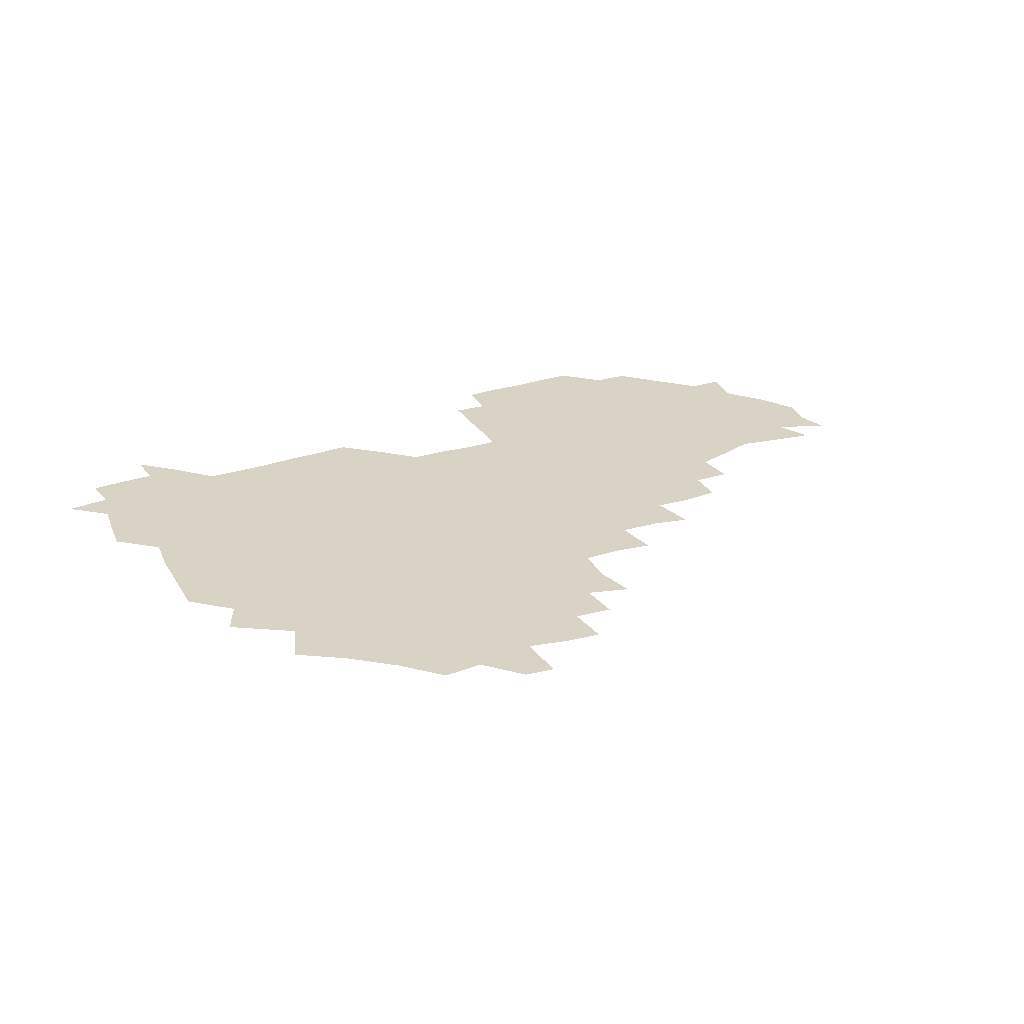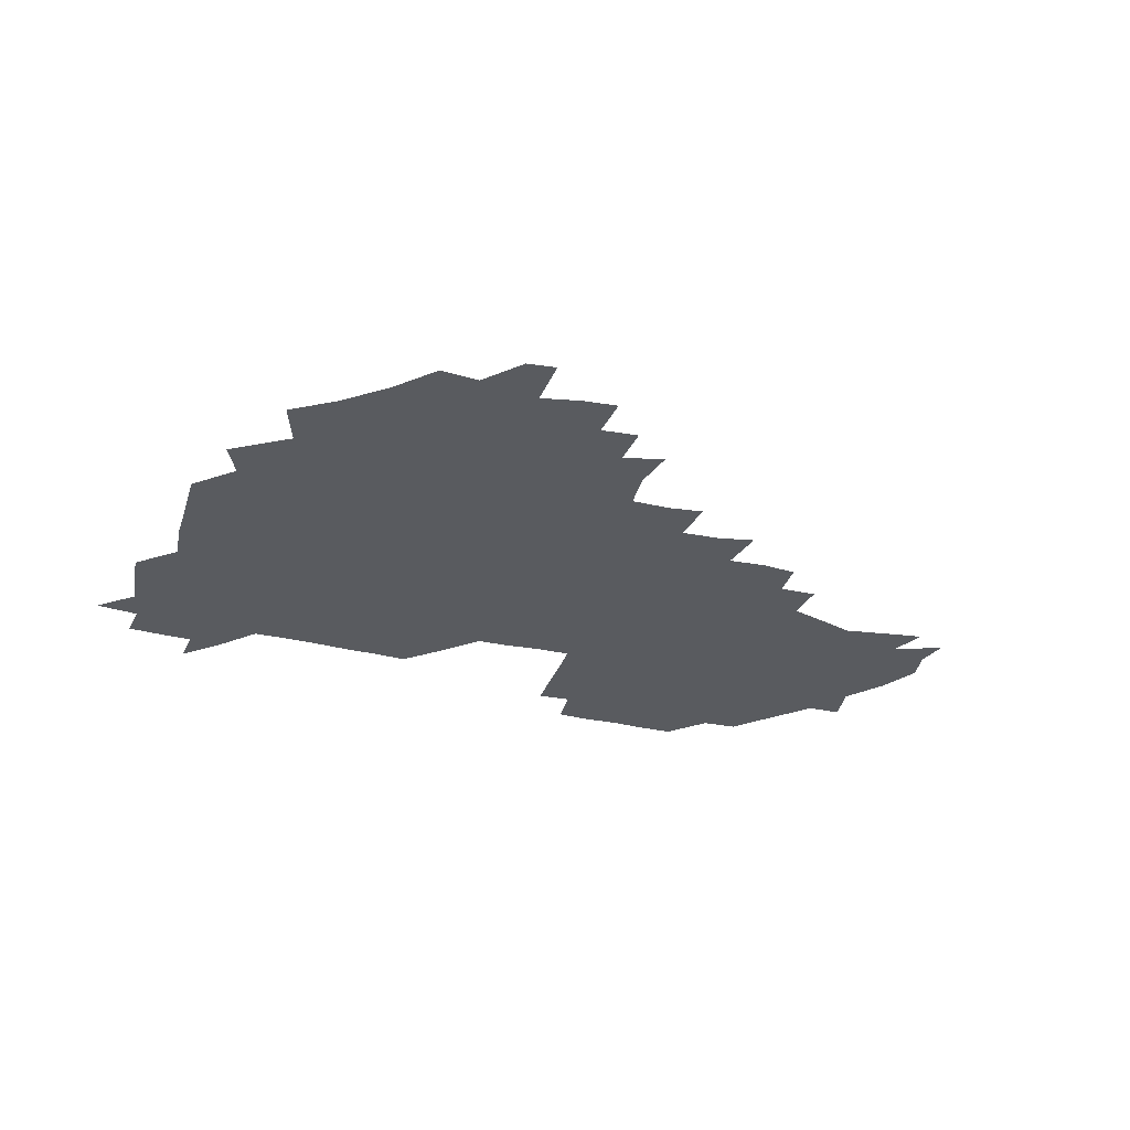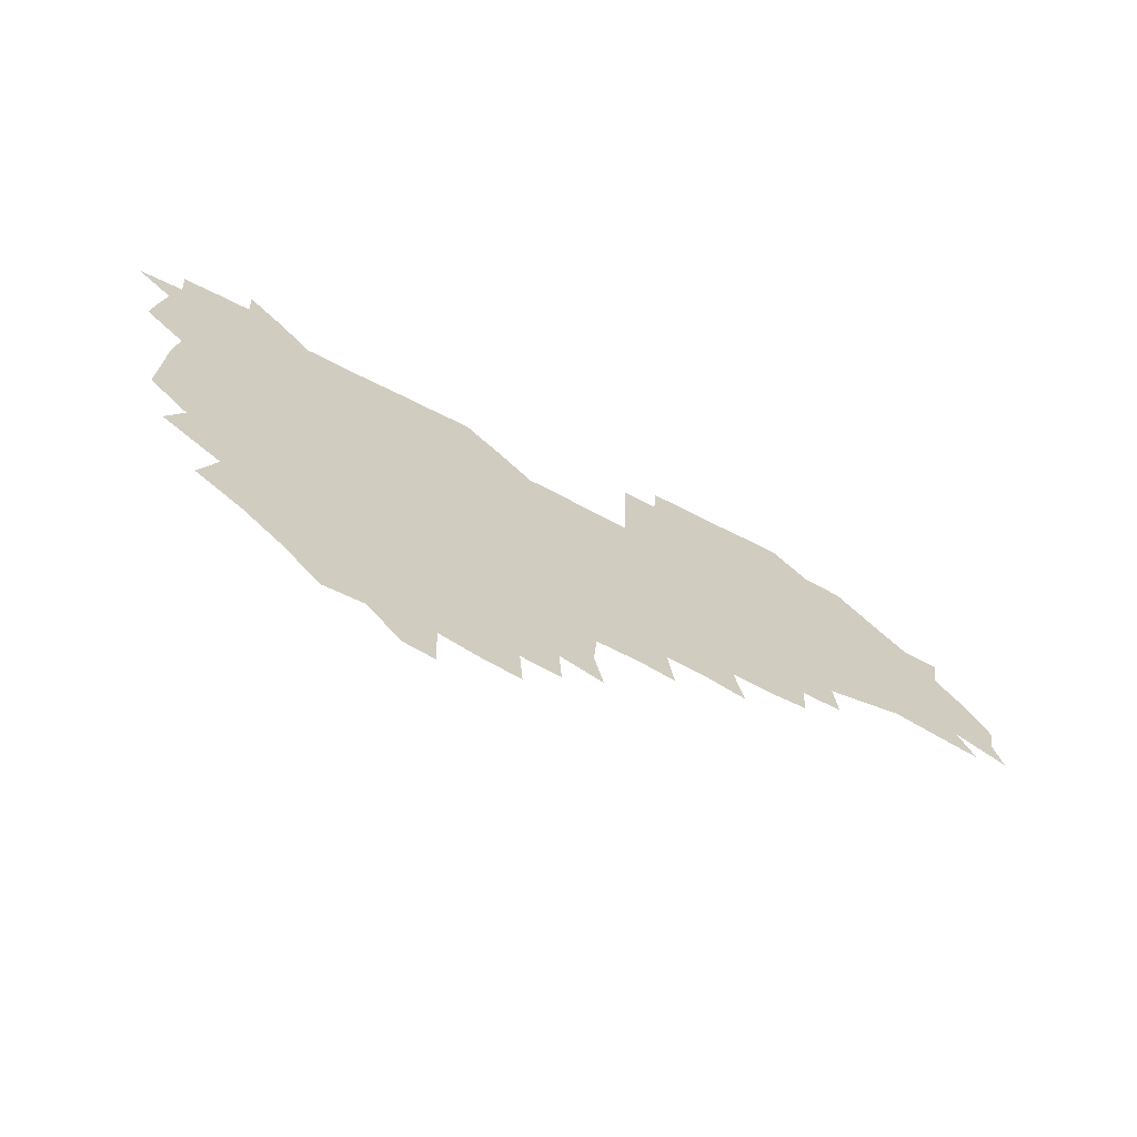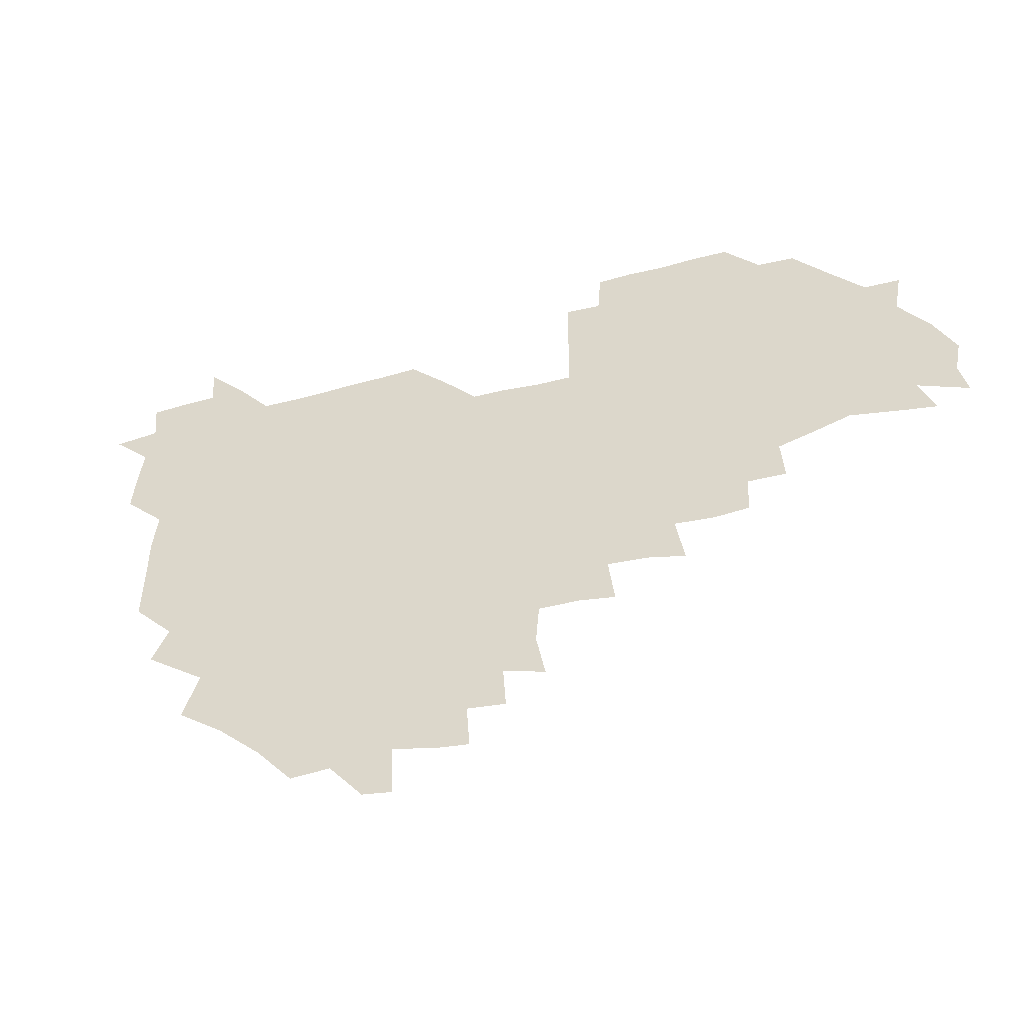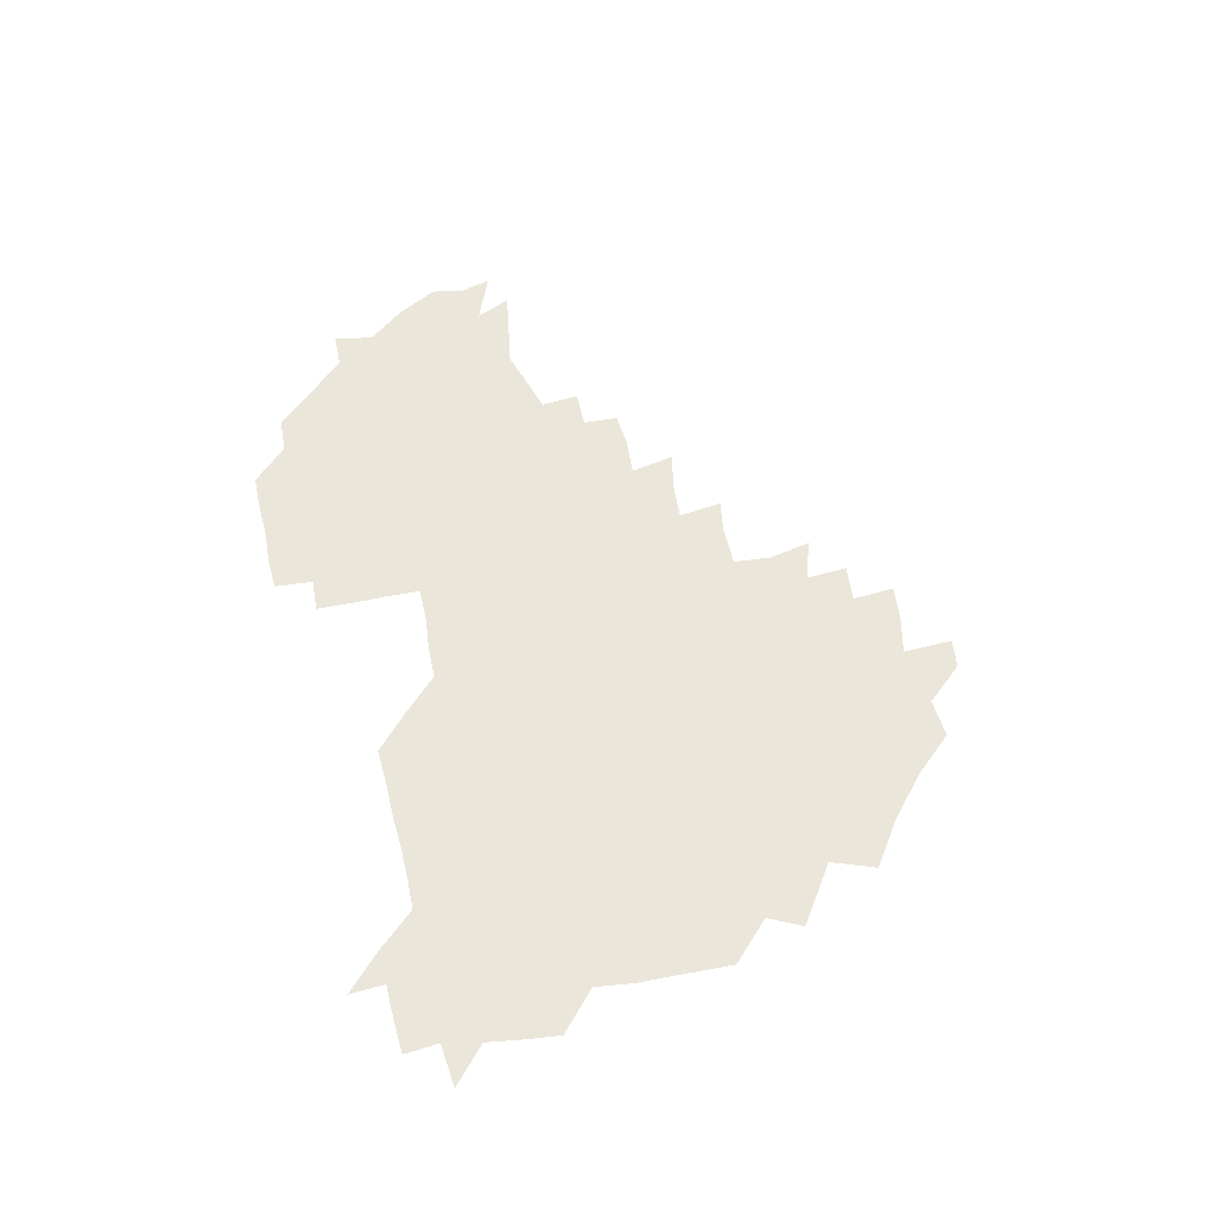
<metadata>
{"format":"obj","ext":"obj","renderer":"f3d","projection":"perspective","resolution":1024,"background":"white","views":[{"elev":28.3,"azim":-26.8,"up":"+Z"},{"elev":-32.6,"azim":-18.5,"up":"+Z"},{"elev":-68.3,"azim":-27.2,"up":"+Y"},{"elev":-44.1,"azim":17.7,"up":"+Y"},{"elev":54.8,"azim":-103.0,"up":"+Z"}]}
</metadata>
<code>
v 209.9 268 0
v 221.5 224.2 0
v 223 237.9 0
v 225.5 254.2 0
v 228.8 269.8 0
v 227.6 284.6 0
v 235.1 153.3 0
v 235.5 165.8 0
v 236 178.7 0
v 236.2 192.6 0
v 238.4 209.2 0
v 240.1 225.2 0
v 240 240.2 0
v 241 255.4 0
v 242.2 270.7 0
v 242.2 285.4 0
v 244.9 123 0
v 251.9 137.2 0
v 254.7 151.7 0
v 255.2 165.7 0
v 253.9 180.1 0
v 253.8 194.9 0
v 253.8 209.9 0
v 256.2 225.7 0
v 255.2 240.6 0
v 255.1 255.4 0
v 255.6 270.3 0
v 257.2 285.7 0
v 256.3 300.8 0
v 263.1 87.82 0
v 270 106.3 0
v 270.4 122.3 0
v 275 137.6 0
v 276.8 152.1 0
v 274 166.8 0
v 271.2 181.2 0
v 268.5 195.7 0
v 270.1 210.6 0
v 271.1 225.7 0
v 270.7 240.7 0
v 271.1 255.8 0
v 271.7 270.8 0
v 272.1 285.8 0
v 282.5 74.65 0
v 287.8 93.22 0
v 287.8 107.5 0
v 288 122.5 0
v 289.5 137.6 0
v 288.7 151.6 0
v 290.3 166.3 0
v 287.6 181.4 0
v 285.8 196.2 0
v 285.6 211 0
v 284.5 225.8 0
v 285.3 240.6 0
v 285.3 255.5 0
v 286.3 270.3 0
v 300.5 59.07 0
v 302.8 78.24 0
v 301.9 92.21 0
v 302.5 107.4 0
v 302.8 122.4 0
v 303.8 137.5 0
v 302.6 151.5 0
v 304.2 166.2 0
v 304.4 180.8 0
v 302.1 196 0
v 302.2 210.8 0
v 301.6 225.8 0
v 300.6 240.7 0
v 301 255.4 0
v 300.9 269.9 0
v 315.9 42.28 0
v 317.5 62.66 0
v 317.3 78.02 0
v 317 92.58 0
v 317 107.2 0
v 317.2 122.2 0
v 318.4 138 0
v 318.8 152.5 0
v 317.9 166.4 0
v 317.9 181 0
v 318.3 195.7 0
v 317.6 210.6 0
v 318.3 225.3 0
v 317 240.4 0
v 316.3 255.3 0
v 315.8 270 0
v 333 43.49 0
v 332.2 64.28 0
v 332.1 78.84 0
v 331.6 92.81 0
v 332.4 108.7 0
v 332.1 122.8 0
v 332 137 0
v 332 151.8 0
v 332.9 167 0
v 332.7 181.1 0
v 332.5 195.6 0
v 332 210.6 0
v 332 225.5 0
v 332.1 240.2 0
v 332 254.9 0
v 330.5 270.7 0
v 347.3 27.26 0
v 346.8 47.62 0
v 346.3 64.01 0
v 346.4 79.32 0
v 346.2 92.88 0
v 346.4 108.6 0
v 346.2 122 0
v 346.4 137.3 0
v 346.5 152.5 0
v 346.6 167.2 0
v 346.7 181.2 0
v 346.5 195.9 0
v 346.5 210.6 0
v 346.1 225.5 0
v 346.8 240.1 0
v 346.5 254.8 0
v 345.8 270.7 0
v 360.1 25.63 0
v 359.4 47.13 0
v 360.7 61.55 0
v 360.6 78.45 0
v 360.7 93.29 0
v 360.6 108 0
v 360.8 122.6 0
v 360.8 137.2 0
v 360.9 151.9 0
v 361.1 166.6 0
v 361.1 181.3 0
v 361.1 196 0
v 361.1 210.7 0
v 361.2 225.4 0
v 361.1 240.2 0
v 360.7 255.2 0
v 360.8 271.4 0
v 361 286 0
v 376.7 43.25 0
v 375.6 61.32 0
v 374.9 79.32 0
v 375.3 92.79 0
v 375.3 107.3 0
v 375.2 122.5 0
v 375.7 136.6 0
v 375.7 151.4 0
v 375.5 167 0
v 375.7 181.4 0
v 375.8 196 0
v 375.8 210.8 0
v 375.8 225.5 0
v 376.3 241.5 0
v 376.5 257.2 0
v 391.8 41.7 0
v 390.5 59.91 0
v 389.7 77.69 0
v 389.8 92.4 0
v 389.8 107.3 0
v 390 121.9 0
v 390.8 136.1 0
v 390.9 150.8 0
v 389.8 167.3 0
v 390.1 181.6 0
v 390.5 196.1 0
v 390.6 210.8 0
v 390.7 225.6 0
v 391.4 242.5 0
v 406.9 58.35 0
v 405.6 75.87 0
v 404.1 92.06 0
v 405.3 106.2 0
v 405.4 121.1 0
v 406.1 135.6 0
v 405.8 150.9 0
v 405.7 166.1 0
v 405.4 181.3 0
v 405.2 196.2 0
v 405.3 210.8 0
v 405.4 225.2 0
v 406.2 242.1 0
v 423.5 70.63 0
v 419.7 88.75 0
v 421 104.9 0
v 422.4 119.1 0
v 420.9 135.9 0
v 421.1 150.5 0
v 420.5 166.3 0
v 420.4 181.2 0
v 419.9 196.3 0
v 420 210.8 0
v 420.3 225.5 0
v 421.2 240.6 0
v 438.5 104.8 0
v 436.7 121.2 0
v 436.6 135.3 0
v 436 150.6 0
v 435.3 166.5 0
v 435.5 180.9 0
v 434.3 196.5 0
v 435.3 210.9 0
v 435 225.3 0
v 436.3 240.5 0
v 436.7 254.8 0
v 436.6 271.1 0
v 437 285.5 0
v 453.5 102.6 0
v 450.9 121.5 0
v 451.1 136.1 0
v 450.6 151.3 0
v 450.2 166.5 0
v 450.1 181.2 0
v 449.4 196.3 0
v 450.3 210.7 0
v 449.4 225.3 0
v 450.1 239.9 0
v 450.5 254.5 0
v 451.1 270 0
v 451.6 284.6 0
v 452.8 301.2 0
v 468 120.3 0
v 465.8 136.7 0
v 465.3 151.6 0
v 464.3 167.4 0
v 464.5 181.6 0
v 465 196.2 0
v 464.2 211 0
v 462.7 225 0
v 465.4 240.5 0
v 465.9 255.5 0
v 465.2 269.6 0
v 465.8 284.4 0
v 467.4 301.7 0
v 483.9 116.9 0
v 480.2 136 0
v 479.9 151.8 0
v 480.4 166.4 0
v 479.6 181.6 0
v 480 196.2 0
v 480 210.9 0
v 479.7 225.8 0
v 480.7 240.8 0
v 480.1 255.3 0
v 480.6 270.2 0
v 481.1 285.3 0
v 482.3 300.9 0
v 497.2 134.8 0
v 495.6 151.6 0
v 494.7 166.9 0
v 494.5 181.6 0
v 494.8 196.2 0
v 495.3 210.9 0
v 495 225.7 0
v 495.4 240.6 0
v 495.4 255.5 0
v 496.8 271 0
v 496.1 285.3 0
v 498 301.6 0
v 511.8 136 0
v 512.4 151 0
v 510.4 166.9 0
v 510.2 181.6 0
v 508.1 196.8 0
v 508.7 210.6 0
v 510.7 225.9 0
v 510 240.5 0
v 510.2 255.3 0
v 512 271 0
v 510.1 284.9 0
v 512.9 301.2 0
v 528.7 150.7 0
v 527.2 167.3 0
v 525.6 181.9 0
v 525.8 196.5 0
v 524.3 211.1 0
v 525.1 225.7 0
v 523.6 240.4 0
v 524.4 254.9 0
v 525.7 270.4 0
v 528 286.1 0
v 542.4 171.5 0
v 540.3 183.3 0
v 539.7 196.9 0
v 538.8 211.3 0
v 538.4 225.6 0
v 541.4 240.7 0
v 540 255.2 0
v 541.2 270 0
v 543.4 285.3 0
v 558.1 176.3 0
v 555.6 185.9 0
v 553.8 197.8 0
v 553.4 211.2 0
v 554.5 225.4 0
v 556.4 240 0
v 556.4 254.9 0
v 558.2 269.6 0
v 580 172.4 0
v 568.8 187.3 0
v 568 198.4 0
v 568.3 210.9 0
v 570.2 224.5 0
v 570.1 239 0
v 573.4 253.8 0
v 594.3 170.2 0
v 587.5 185.2 0
v 584.2 197.9 0
v 583.1 210.6 0
v 584 222.4 0
v 585.5 236.6 0
v 588.5 253.4 0
v 608.9 176.5 0
v 605.3 190 0
v 607.9 203.2 0
v 598.5 220.3 0
f 4 5 1
f 11 12 2
f 2 12 3
f 12 13 3
f 3 13 4
f 13 14 4
f 4 14 5
f 14 15 5
f 5 15 6
f 15 16 6
f 18 19 7
f 7 19 8
f 19 20 8
f 8 20 9
f 20 21 9
f 9 21 10
f 21 22 10
f 10 22 11
f 22 23 11
f 11 23 12
f 23 24 12
f 12 24 13
f 24 25 13
f 13 25 14
f 25 26 14
f 14 26 15
f 26 27 15
f 15 27 16
f 27 28 16
f 31 32 17
f 17 32 18
f 32 33 18
f 18 33 19
f 33 34 19
f 19 34 20
f 34 35 20
f 20 35 21
f 35 36 21
f 21 36 22
f 36 37 22
f 22 37 23
f 37 38 23
f 23 38 24
f 38 39 24
f 24 39 25
f 39 40 25
f 25 40 26
f 40 41 26
f 26 41 27
f 41 42 27
f 27 42 28
f 42 43 28
f 28 43 29
f 44 45 30
f 30 45 31
f 45 46 31
f 31 46 32
f 46 47 32
f 32 47 33
f 47 48 33
f 33 48 34
f 48 49 34
f 34 49 35
f 49 50 35
f 35 50 36
f 50 51 36
f 36 51 37
f 51 52 37
f 37 52 38
f 52 53 38
f 38 53 39
f 53 54 39
f 39 54 40
f 54 55 40
f 40 55 41
f 55 56 41
f 41 56 42
f 56 57 42
f 42 57 43
f 58 59 44
f 44 59 45
f 59 60 45
f 45 60 46
f 60 61 46
f 46 61 47
f 61 62 47
f 47 62 48
f 62 63 48
f 48 63 49
f 63 64 49
f 49 64 50
f 64 65 50
f 50 65 51
f 65 66 51
f 51 66 52
f 66 67 52
f 52 67 53
f 67 68 53
f 53 68 54
f 68 69 54
f 54 69 55
f 69 70 55
f 55 70 56
f 70 71 56
f 56 71 57
f 71 72 57
f 73 74 58
f 58 74 59
f 74 75 59
f 59 75 60
f 75 76 60
f 60 76 61
f 76 77 61
f 61 77 62
f 77 78 62
f 62 78 63
f 78 79 63
f 63 79 64
f 79 80 64
f 64 80 65
f 80 81 65
f 65 81 66
f 81 82 66
f 66 82 67
f 82 83 67
f 67 83 68
f 83 84 68
f 68 84 69
f 84 85 69
f 69 85 70
f 85 86 70
f 70 86 71
f 86 87 71
f 71 87 72
f 87 88 72
f 73 89 74
f 89 90 74
f 74 90 75
f 90 91 75
f 75 91 76
f 91 92 76
f 76 92 77
f 92 93 77
f 77 93 78
f 93 94 78
f 78 94 79
f 94 95 79
f 79 95 80
f 95 96 80
f 80 96 81
f 96 97 81
f 81 97 82
f 97 98 82
f 82 98 83
f 98 99 83
f 83 99 84
f 99 100 84
f 84 100 85
f 100 101 85
f 85 101 86
f 101 102 86
f 86 102 87
f 102 103 87
f 87 103 88
f 103 104 88
f 105 106 89
f 89 106 90
f 106 107 90
f 90 107 91
f 107 108 91
f 91 108 92
f 108 109 92
f 92 109 93
f 109 110 93
f 93 110 94
f 110 111 94
f 94 111 95
f 111 112 95
f 95 112 96
f 112 113 96
f 96 113 97
f 113 114 97
f 97 114 98
f 114 115 98
f 98 115 99
f 115 116 99
f 99 116 100
f 116 117 100
f 100 117 101
f 117 118 101
f 101 118 102
f 118 119 102
f 102 119 103
f 119 120 103
f 103 120 104
f 120 121 104
f 105 122 106
f 122 123 106
f 106 123 107
f 123 124 107
f 107 124 108
f 124 125 108
f 108 125 109
f 125 126 109
f 109 126 110
f 126 127 110
f 110 127 111
f 127 128 111
f 111 128 112
f 128 129 112
f 112 129 113
f 129 130 113
f 113 130 114
f 130 131 114
f 114 131 115
f 131 132 115
f 115 132 116
f 132 133 116
f 116 133 117
f 133 134 117
f 117 134 118
f 134 135 118
f 118 135 119
f 135 136 119
f 119 136 120
f 136 137 120
f 120 137 121
f 137 138 121
f 123 140 124
f 140 141 124
f 124 141 125
f 141 142 125
f 125 142 126
f 142 143 126
f 126 143 127
f 143 144 127
f 127 144 128
f 144 145 128
f 128 145 129
f 145 146 129
f 129 146 130
f 146 147 130
f 130 147 131
f 147 148 131
f 131 148 132
f 148 149 132
f 132 149 133
f 149 150 133
f 133 150 134
f 150 151 134
f 134 151 135
f 151 152 135
f 135 152 136
f 152 153 136
f 136 153 137
f 153 154 137
f 137 154 138
f 140 155 141
f 155 156 141
f 141 156 142
f 156 157 142
f 142 157 143
f 157 158 143
f 143 158 144
f 158 159 144
f 144 159 145
f 159 160 145
f 145 160 146
f 160 161 146
f 146 161 147
f 161 162 147
f 147 162 148
f 162 163 148
f 148 163 149
f 163 164 149
f 149 164 150
f 164 165 150
f 150 165 151
f 165 166 151
f 151 166 152
f 166 167 152
f 152 167 153
f 167 168 153
f 153 168 154
f 156 169 157
f 169 170 157
f 157 170 158
f 170 171 158
f 158 171 159
f 171 172 159
f 159 172 160
f 172 173 160
f 160 173 161
f 173 174 161
f 161 174 162
f 174 175 162
f 162 175 163
f 175 176 163
f 163 176 164
f 176 177 164
f 164 177 165
f 177 178 165
f 165 178 166
f 178 179 166
f 166 179 167
f 179 180 167
f 167 180 168
f 180 181 168
f 170 182 171
f 182 183 171
f 171 183 172
f 183 184 172
f 172 184 173
f 184 185 173
f 173 185 174
f 185 186 174
f 174 186 175
f 186 187 175
f 175 187 176
f 187 188 176
f 176 188 177
f 188 189 177
f 177 189 178
f 189 190 178
f 178 190 179
f 190 191 179
f 179 191 180
f 191 192 180
f 180 192 181
f 192 193 181
f 184 194 185
f 194 195 185
f 185 195 186
f 195 196 186
f 186 196 187
f 196 197 187
f 187 197 188
f 197 198 188
f 188 198 189
f 198 199 189
f 189 199 190
f 199 200 190
f 190 200 191
f 200 201 191
f 191 201 192
f 201 202 192
f 192 202 193
f 202 203 193
f 194 207 195
f 207 208 195
f 195 208 196
f 208 209 196
f 196 209 197
f 209 210 197
f 197 210 198
f 210 211 198
f 198 211 199
f 211 212 199
f 199 212 200
f 212 213 200
f 200 213 201
f 213 214 201
f 201 214 202
f 214 215 202
f 202 215 203
f 215 216 203
f 203 216 204
f 216 217 204
f 204 217 205
f 217 218 205
f 205 218 206
f 218 219 206
f 208 221 209
f 221 222 209
f 209 222 210
f 222 223 210
f 210 223 211
f 223 224 211
f 211 224 212
f 224 225 212
f 212 225 213
f 225 226 213
f 213 226 214
f 226 227 214
f 214 227 215
f 227 228 215
f 215 228 216
f 228 229 216
f 216 229 217
f 229 230 217
f 217 230 218
f 230 231 218
f 218 231 219
f 231 232 219
f 219 232 220
f 232 233 220
f 221 234 222
f 234 235 222
f 222 235 223
f 235 236 223
f 223 236 224
f 236 237 224
f 224 237 225
f 237 238 225
f 225 238 226
f 238 239 226
f 226 239 227
f 239 240 227
f 227 240 228
f 240 241 228
f 228 241 229
f 241 242 229
f 229 242 230
f 242 243 230
f 230 243 231
f 243 244 231
f 231 244 232
f 244 245 232
f 232 245 233
f 245 246 233
f 235 247 236
f 247 248 236
f 236 248 237
f 248 249 237
f 237 249 238
f 249 250 238
f 238 250 239
f 250 251 239
f 239 251 240
f 251 252 240
f 240 252 241
f 252 253 241
f 241 253 242
f 253 254 242
f 242 254 243
f 254 255 243
f 243 255 244
f 255 256 244
f 244 256 245
f 256 257 245
f 245 257 246
f 257 258 246
f 247 259 248
f 259 260 248
f 248 260 249
f 260 261 249
f 249 261 250
f 261 262 250
f 250 262 251
f 262 263 251
f 251 263 252
f 263 264 252
f 252 264 253
f 264 265 253
f 253 265 254
f 265 266 254
f 254 266 255
f 266 267 255
f 255 267 256
f 267 268 256
f 256 268 257
f 268 269 257
f 257 269 258
f 269 270 258
f 260 271 261
f 271 272 261
f 261 272 262
f 272 273 262
f 262 273 263
f 273 274 263
f 263 274 264
f 274 275 264
f 264 275 265
f 275 276 265
f 265 276 266
f 276 277 266
f 266 277 267
f 277 278 267
f 267 278 268
f 278 279 268
f 268 279 269
f 279 280 269
f 269 280 270
f 272 281 273
f 281 282 273
f 273 282 274
f 282 283 274
f 274 283 275
f 283 284 275
f 275 284 276
f 284 285 276
f 276 285 277
f 285 286 277
f 277 286 278
f 286 287 278
f 278 287 279
f 287 288 279
f 279 288 280
f 288 289 280
f 281 290 282
f 290 291 282
f 282 291 283
f 291 292 283
f 283 292 284
f 292 293 284
f 284 293 285
f 293 294 285
f 285 294 286
f 294 295 286
f 286 295 287
f 295 296 287
f 287 296 288
f 296 297 288
f 288 297 289
f 290 298 291
f 298 299 291
f 291 299 292
f 299 300 292
f 292 300 293
f 300 301 293
f 293 301 294
f 301 302 294
f 294 302 295
f 302 303 295
f 295 303 296
f 303 304 296
f 296 304 297
f 298 305 299
f 305 306 299
f 299 306 300
f 306 307 300
f 300 307 301
f 307 308 301
f 301 308 302
f 308 309 302
f 302 309 303
f 309 310 303
f 303 310 304
f 310 311 304
f 306 312 307
f 312 313 307
f 307 313 308
f 313 314 308
f 308 314 309
f 314 315 309
f 309 315 310

</code>
